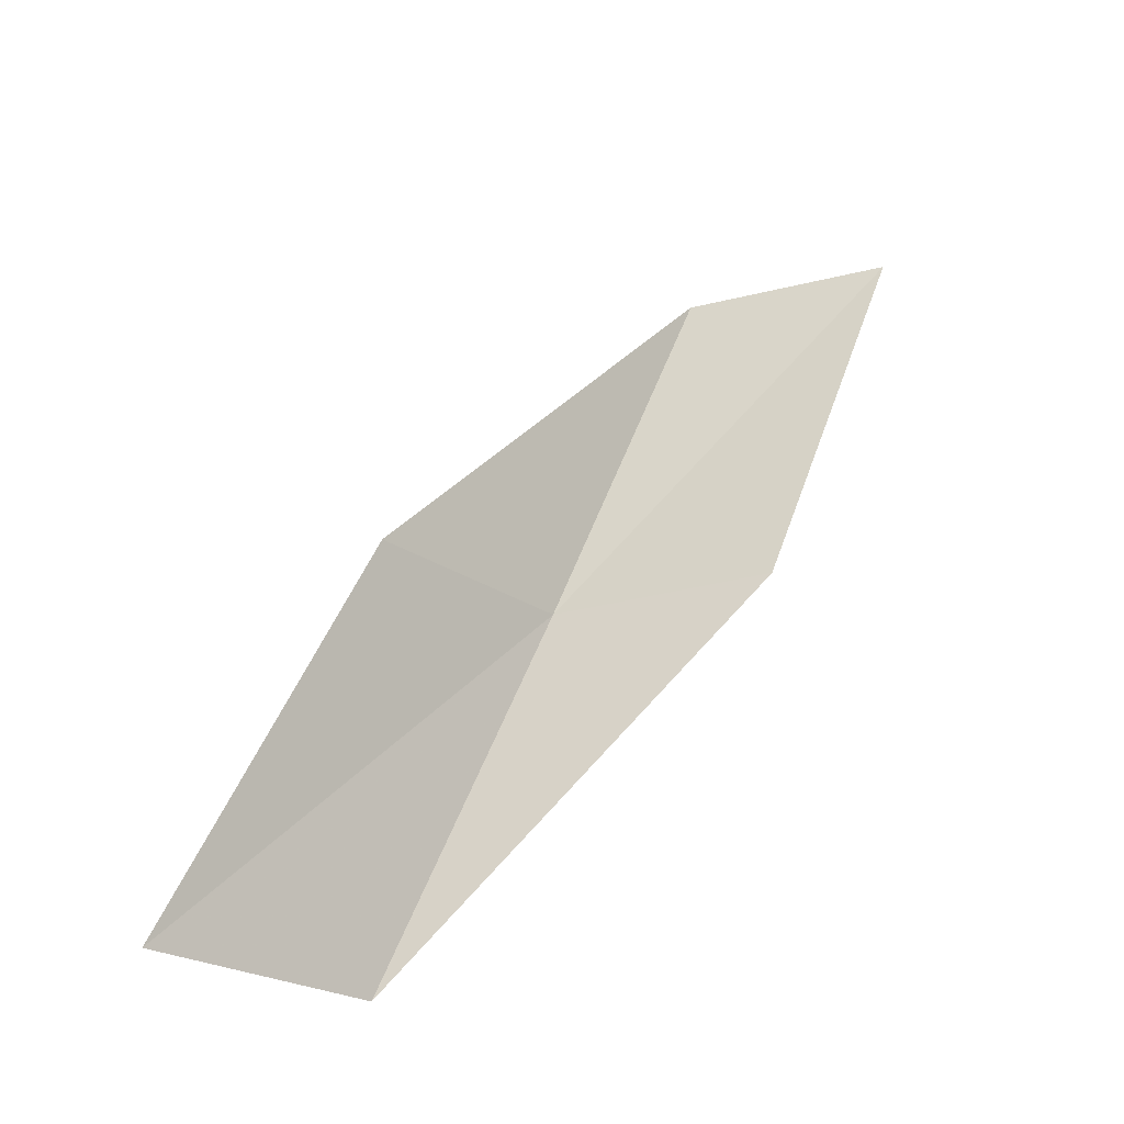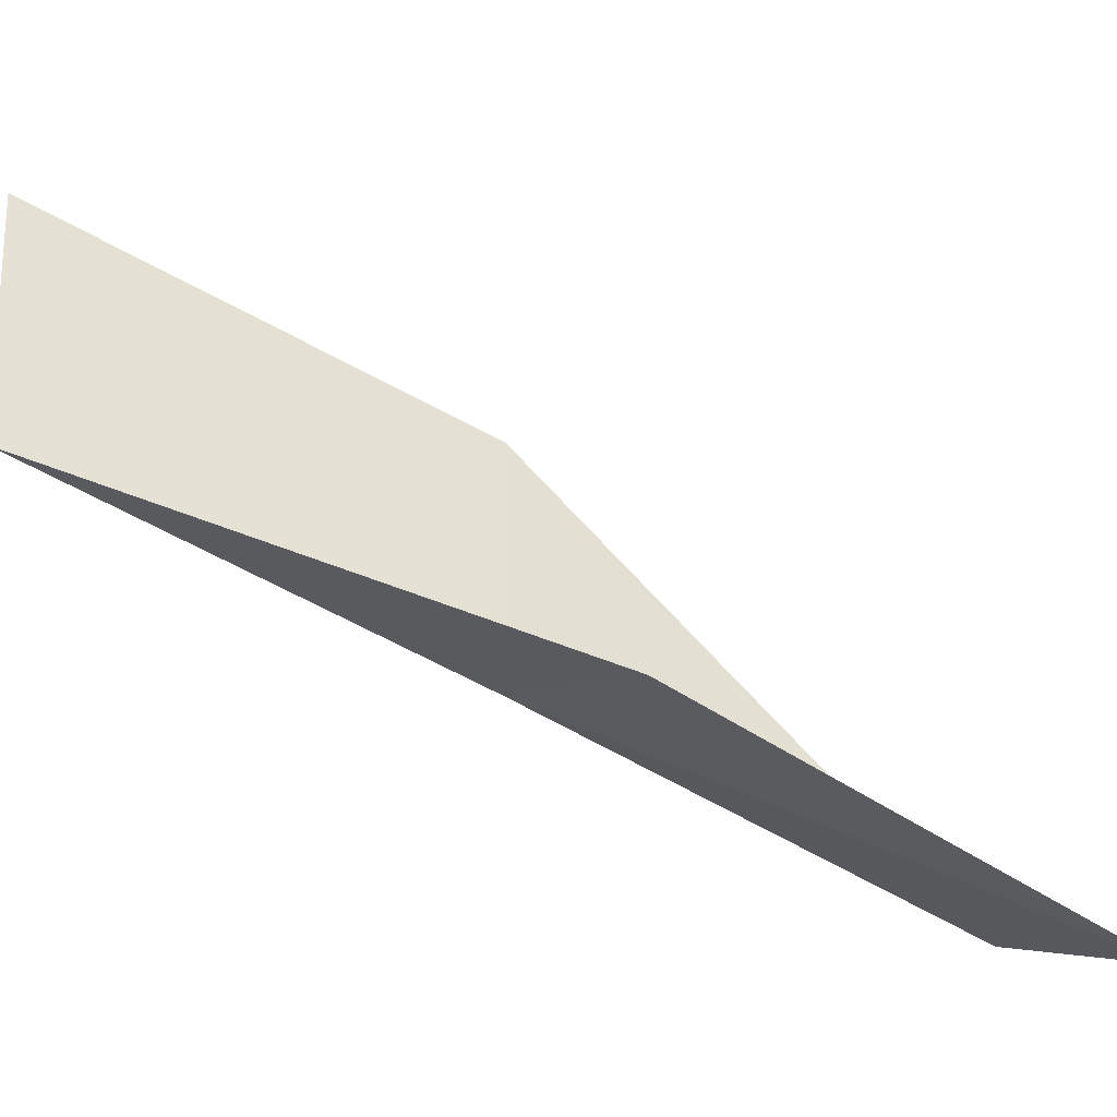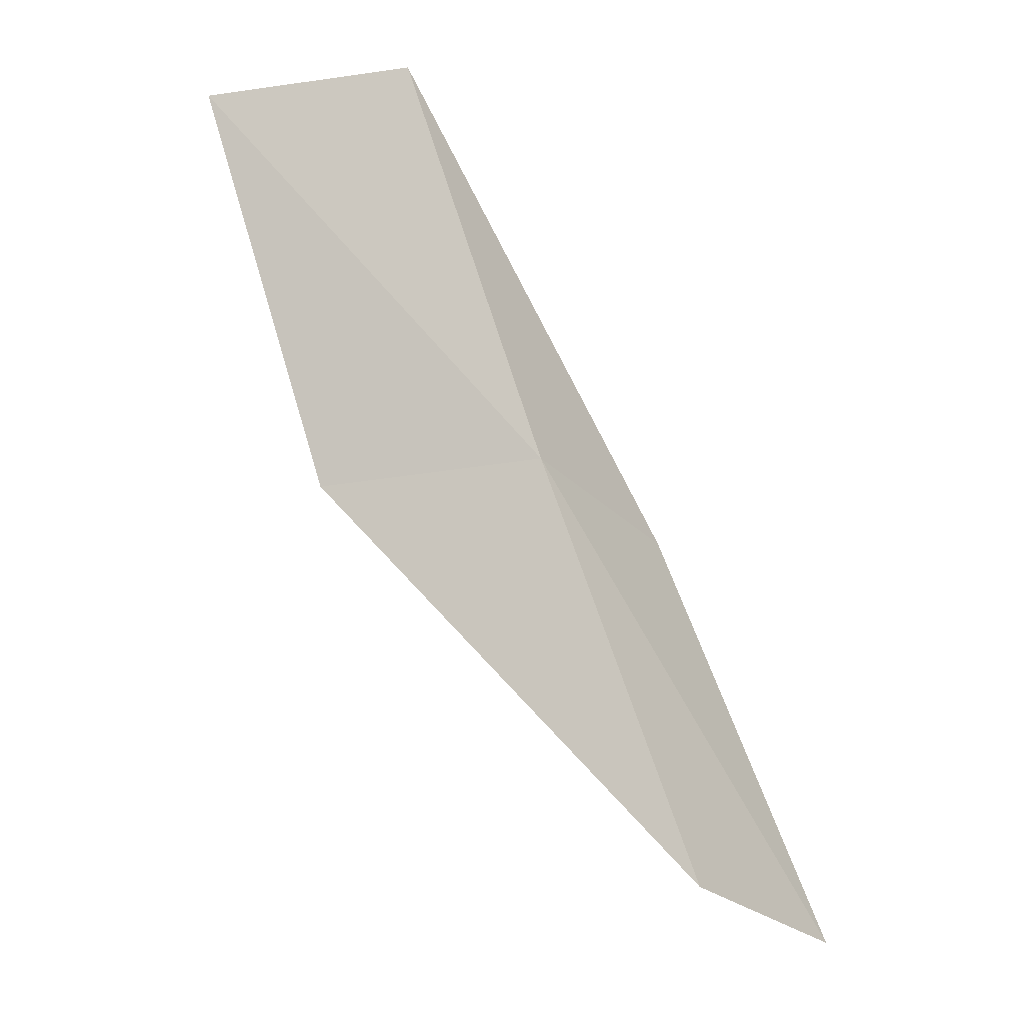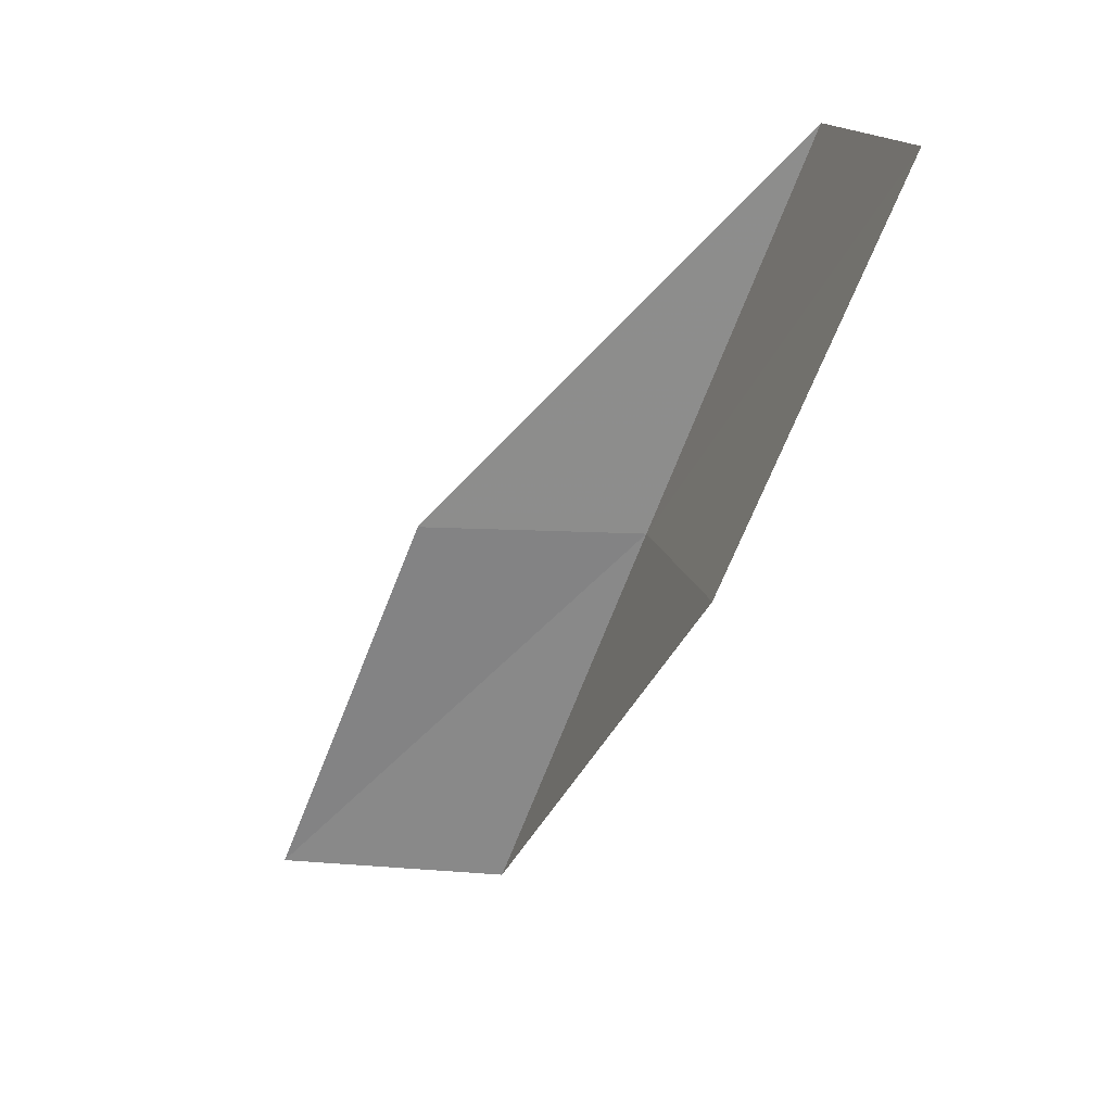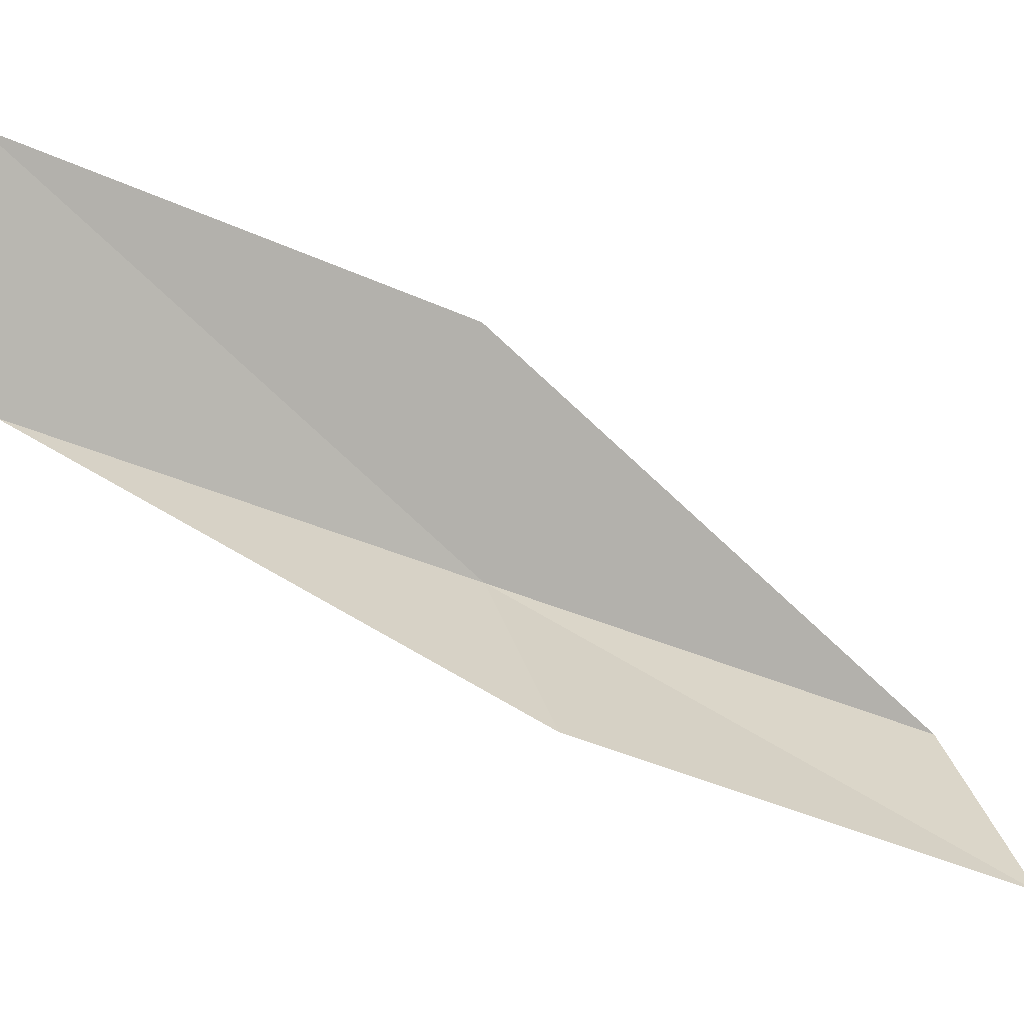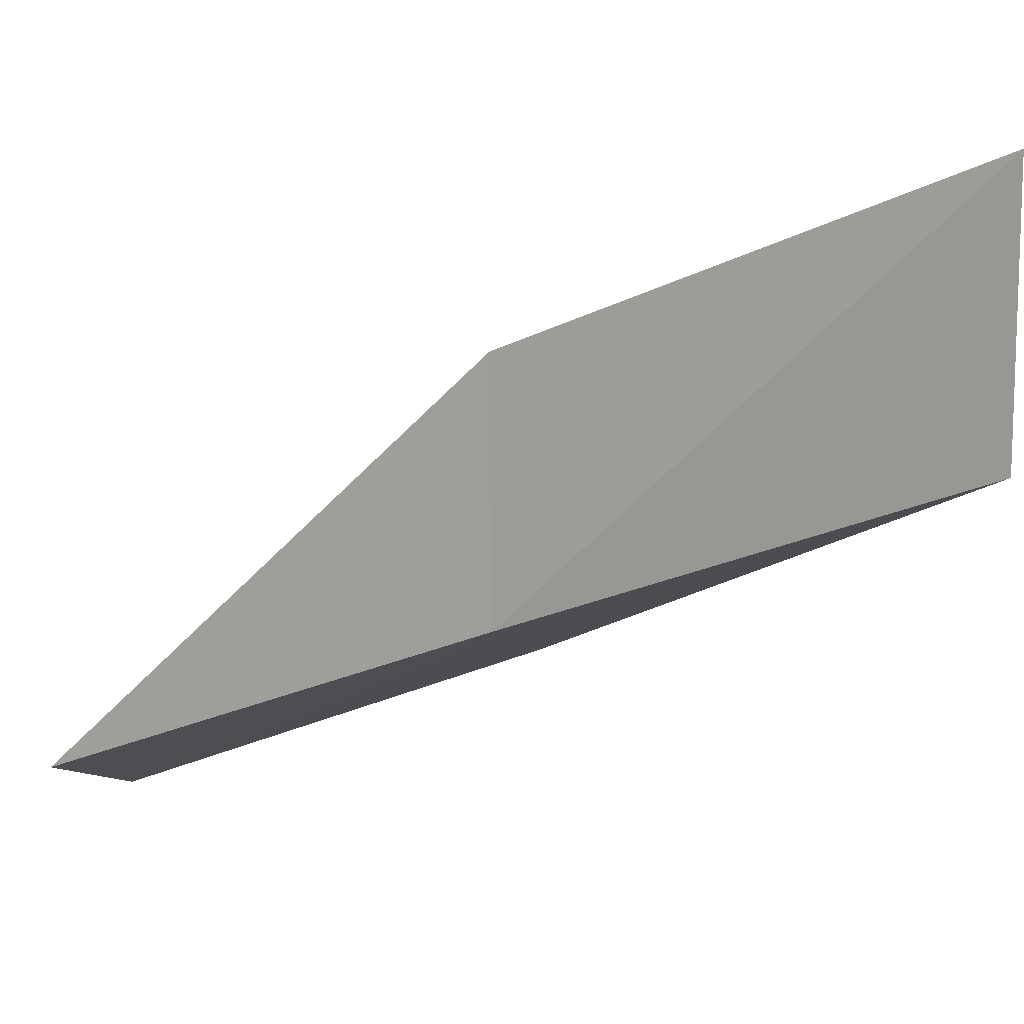
<metadata>
{"format":"obj","ext":"obj","renderer":"f3d","projection":"perspective","resolution":1024,"background":"white","views":[{"elev":-26.1,"azim":-138.0,"up":"+Z"},{"elev":-26.8,"azim":-118.1,"up":"+Y"},{"elev":-27.2,"azim":32.4,"up":"+Z"},{"elev":16.2,"azim":-85.1,"up":"+Z"},{"elev":12.8,"azim":-106.3,"up":"+Y"},{"elev":11.1,"azim":101.2,"up":"+Y"}]}
</metadata>
<code>
v -7.382 24.03 92.57
v -7.318 26.57 92.57
v -8.071 22.3 97.07
v -10.33 21.47 97.07
v -9.814 23.27 92.57
v -6.341 28.42 88.06
v -6.54 25.74 88.06
f 1 3 2
f 1 5 4
f 1 4 3
f 1 6 7
f 1 2 6
f 1 7 5

</code>
